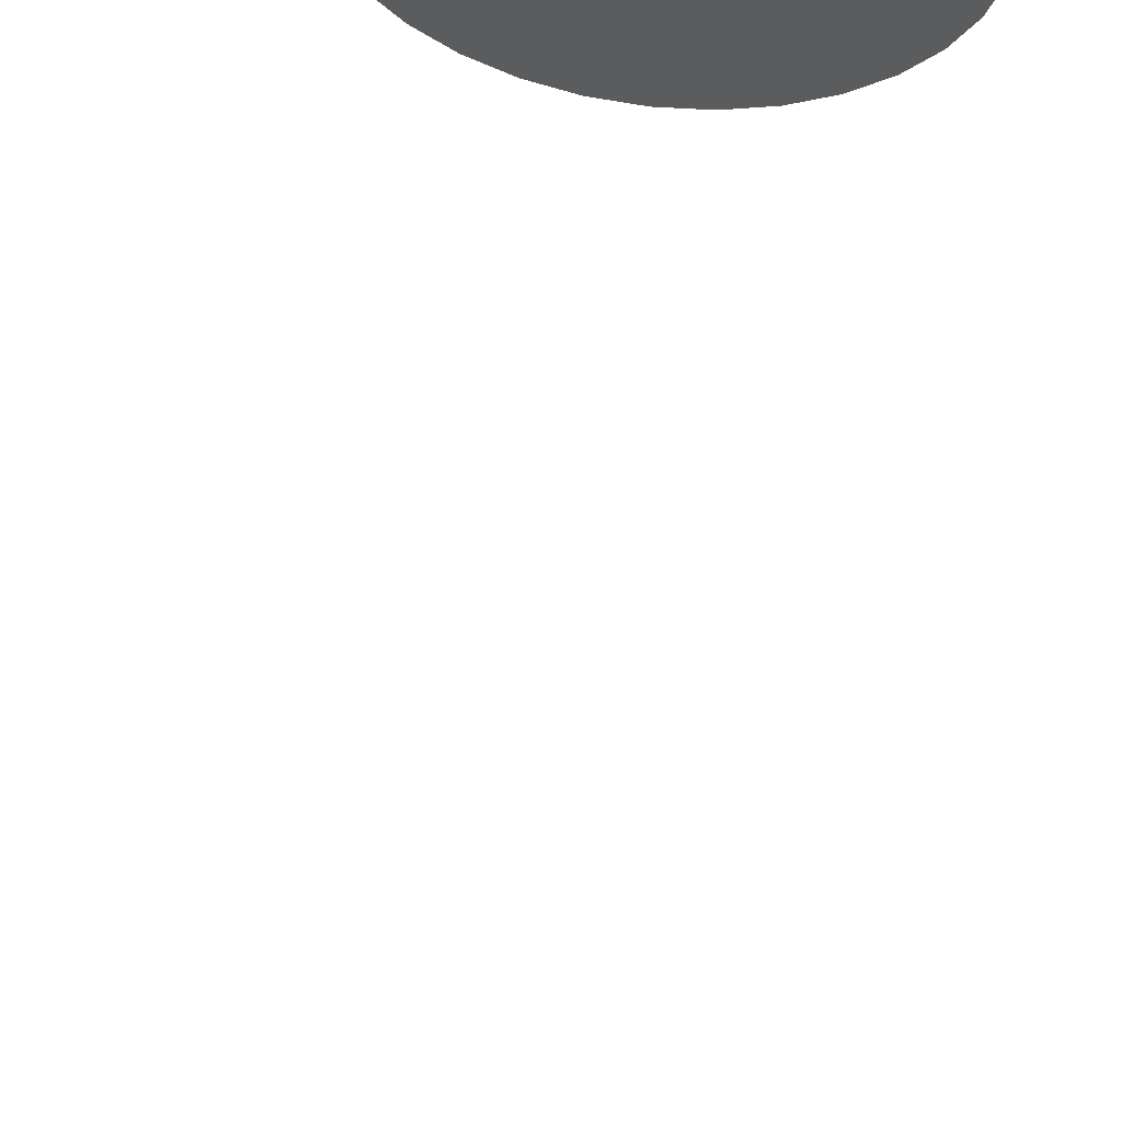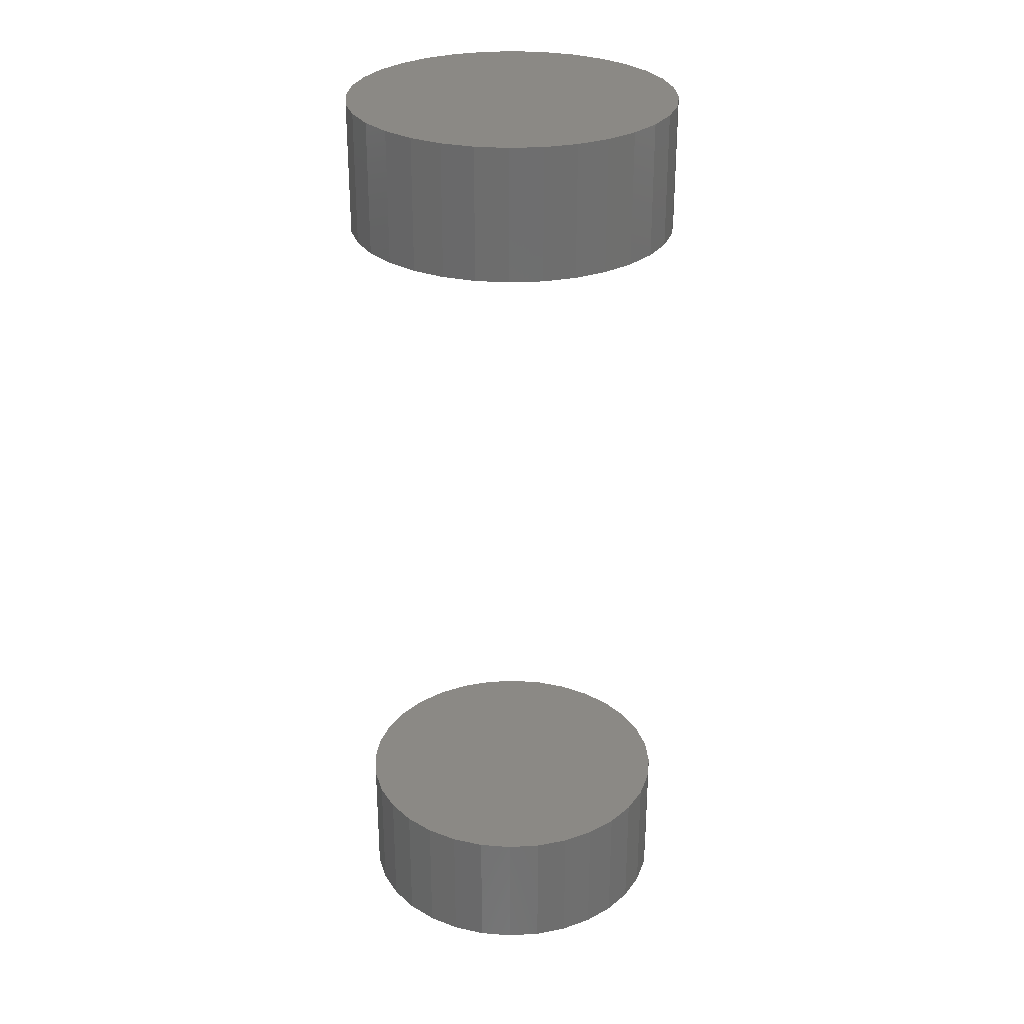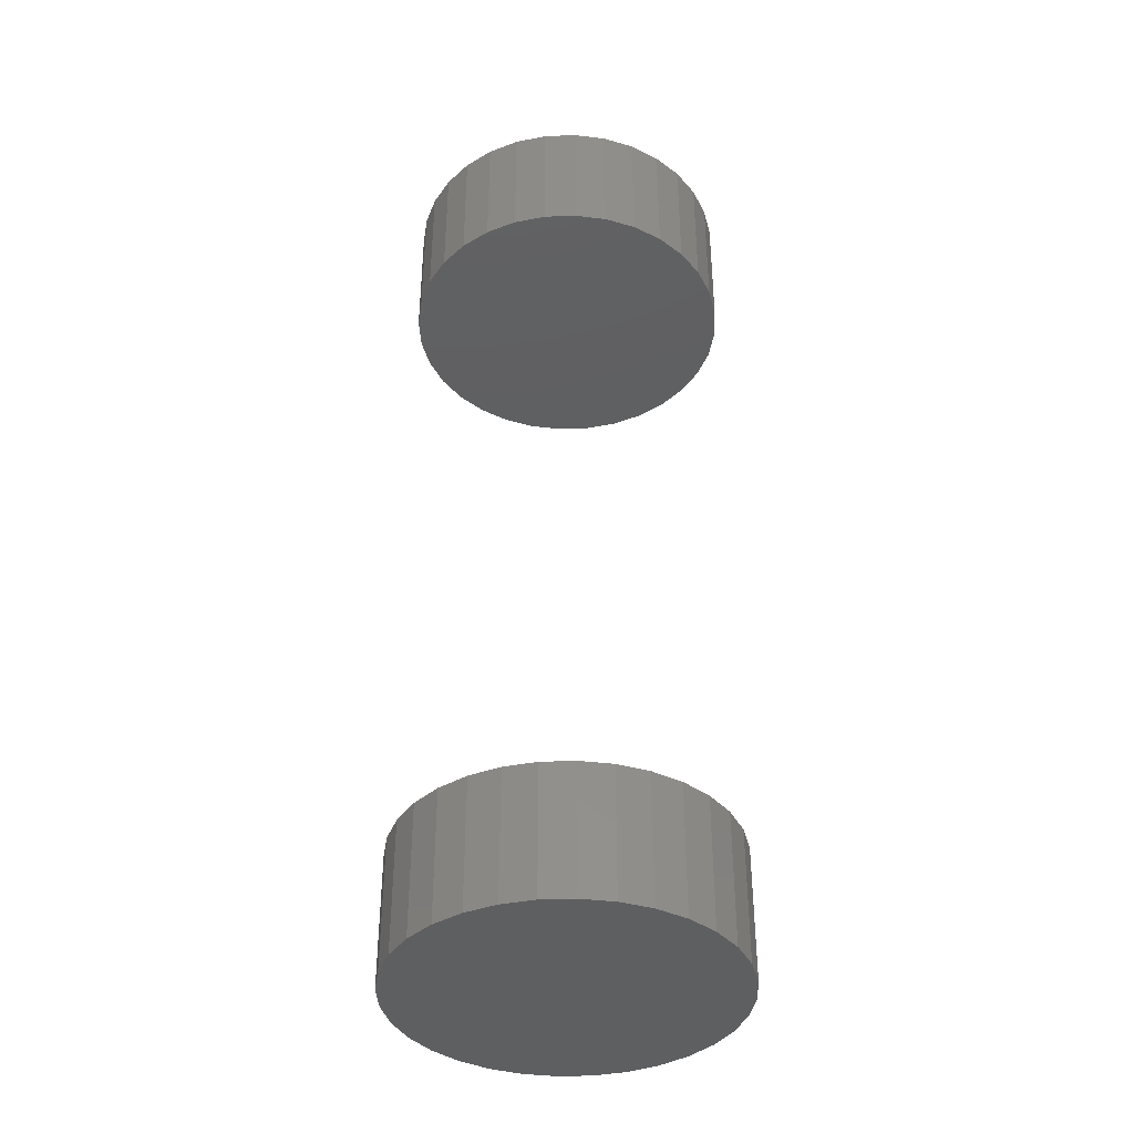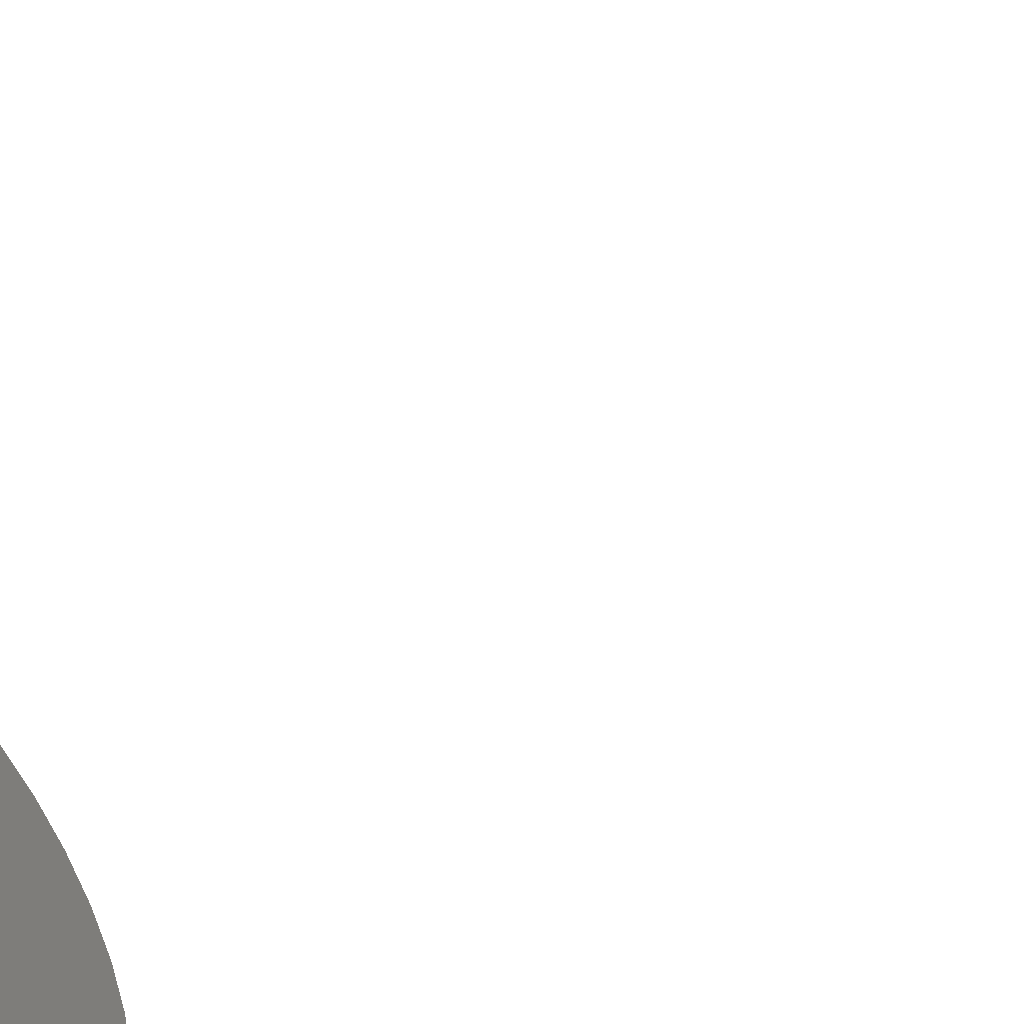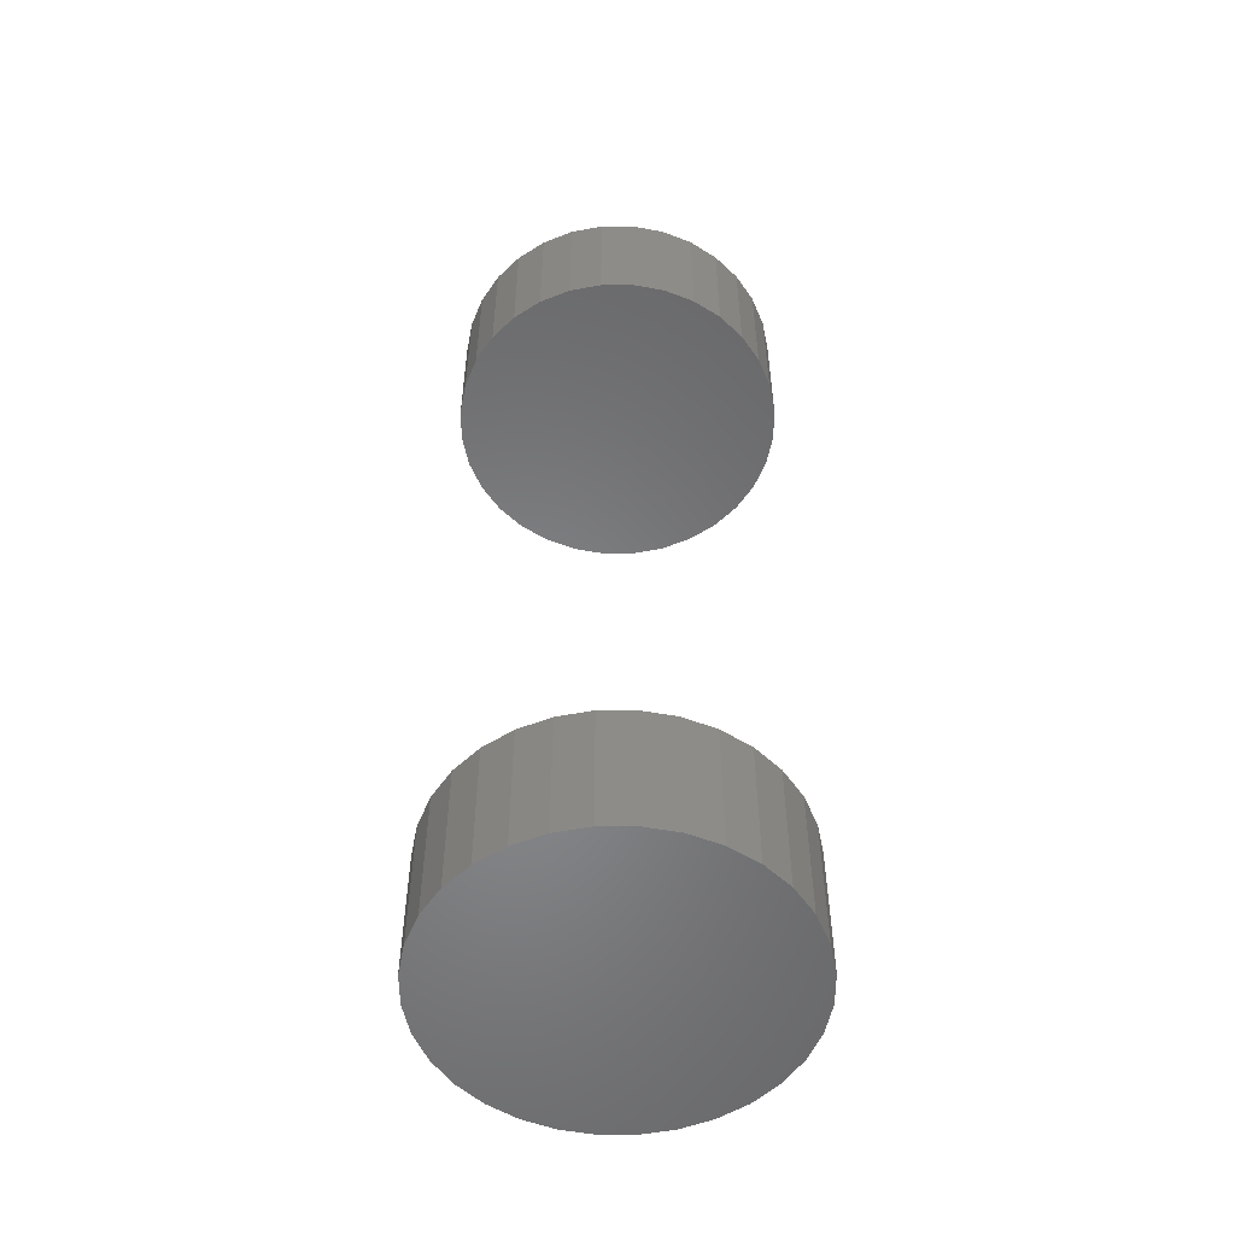
<metadata>
{"format":"stl","ext":"stl","renderer":"f3d","projection":"perspective","resolution":1024,"background":"white","views":[{"elev":61.4,"azim":-172.8,"up":"+Y"},{"elev":29.2,"azim":-32.8,"up":"+Z"},{"elev":-38.8,"azim":42.0,"up":"+Z"},{"elev":-62.1,"azim":124.5,"up":"+Y"},{"elev":-53.6,"azim":-129.2,"up":"+Z"}]}
</metadata>
<code>
# stl→obj: 128 verts, 248 faces
v -0.1447 0.001316 0.6797
v -0.1447 0.001316 0.7969
v -0.1418 0.03008 0.6797
v -0.1418 0.03008 0.7969
v -0.1334 0.05774 0.6797
v -0.1334 0.05774 0.7969
v -0.1198 0.08323 0.6797
v -0.1198 0.08323 0.7969
v -0.1015 0.1056 0.6797
v -0.1015 0.1056 0.7969
v -0.07912 0.1239 0.6797
v -0.07912 0.1239 0.7969
v -0.05363 0.1375 0.6797
v -0.05363 0.1375 0.7969
v -0.02597 0.1459 0.6797
v -0.02597 0.1459 0.7969
v 0.002796 0.1488 0.6797
v 0.002796 0.1488 0.7969
v 0.03156 0.1459 0.6797
v 0.03156 0.1459 0.7969
v 0.05922 0.1375 0.6797
v 0.05922 0.1375 0.7969
v 0.08472 0.1239 0.6797
v 0.08472 0.1239 0.7969
v 0.1071 0.1056 0.6797
v 0.1071 0.1056 0.7969
v 0.1254 0.08323 0.6797
v 0.1254 0.08323 0.7969
v 0.139 0.05774 0.6797
v 0.139 0.05774 0.7969
v 0.1474 0.03008 0.6797
v 0.1474 0.03008 0.7969
v 0.1502 0.001316 0.6797
v 0.1502 0.001316 0.7969
v -0.1447 0.001316 -0.04688
v -0.1447 0.001316 0.07031
v -0.1418 0.03008 -0.04688
v -0.1418 0.03008 0.07031
v -0.1334 0.05774 -0.04688
v -0.1334 0.05774 0.07031
v -0.1198 0.08323 -0.04688
v -0.1198 0.08323 0.07031
v -0.1015 0.1056 -0.04688
v -0.1015 0.1056 0.07031
v -0.07912 0.1239 -0.04688
v -0.07912 0.1239 0.07031
v -0.05363 0.1375 -0.04688
v -0.05363 0.1375 0.07031
v -0.02597 0.1459 -0.04688
v -0.02597 0.1459 0.07031
v 0.002796 0.1488 -0.04688
v 0.002796 0.1488 0.07031
v 0.03156 0.1459 -0.04688
v 0.03156 0.1459 0.07031
v 0.05922 0.1375 -0.04688
v 0.05922 0.1375 0.07031
v 0.08472 0.1239 -0.04688
v 0.08472 0.1239 0.07031
v 0.1071 0.1056 -0.04688
v 0.1071 0.1056 0.07031
v 0.1254 0.08323 -0.04688
v 0.1254 0.08323 0.07031
v 0.139 0.05774 -0.04688
v 0.139 0.05774 0.07031
v 0.1474 0.03008 -0.04688
v 0.1474 0.03008 0.07031
v 0.1502 0.001316 -0.04688
v 0.1502 0.001316 0.07031
v 0.1474 -0.02745 0.6797
v 0.1474 -0.02745 0.7969
v 0.139 -0.05511 0.6797
v 0.139 -0.05511 0.7969
v 0.1254 -0.0806 0.6797
v 0.1254 -0.0806 0.7969
v 0.1071 -0.1029 0.6797
v 0.1071 -0.1029 0.7969
v 0.08472 -0.1213 0.6797
v 0.08472 -0.1213 0.7969
v 0.05922 -0.1349 0.6797
v 0.05922 -0.1349 0.7969
v 0.03156 -0.1433 0.6797
v 0.03156 -0.1433 0.7969
v 0.002796 -0.1461 0.6797
v 0.002796 -0.1461 0.7969
v -0.02597 -0.1433 0.6797
v -0.02597 -0.1433 0.7969
v -0.05363 -0.1349 0.6797
v -0.05363 -0.1349 0.7969
v -0.07912 -0.1213 0.6797
v -0.07912 -0.1213 0.7969
v -0.1015 -0.1029 0.6797
v -0.1015 -0.1029 0.7969
v -0.1198 -0.0806 0.6797
v -0.1198 -0.0806 0.7969
v -0.1334 -0.05511 0.6797
v -0.1334 -0.05511 0.7969
v -0.1418 -0.02745 0.6797
v -0.1418 -0.02745 0.7969
v 0.1474 -0.02745 -0.04688
v 0.1474 -0.02745 0.07031
v 0.139 -0.05511 -0.04688
v 0.139 -0.05511 0.07031
v 0.1254 -0.0806 -0.04688
v 0.1254 -0.0806 0.07031
v 0.1071 -0.1029 -0.04688
v 0.1071 -0.1029 0.07031
v 0.08472 -0.1213 -0.04688
v 0.08472 -0.1213 0.07031
v 0.05922 -0.1349 -0.04688
v 0.05922 -0.1349 0.07031
v 0.03156 -0.1433 -0.04688
v 0.03156 -0.1433 0.07031
v 0.002796 -0.1461 -0.04688
v 0.002796 -0.1461 0.07031
v -0.02597 -0.1433 -0.04688
v -0.02597 -0.1433 0.07031
v -0.05363 -0.1349 -0.04688
v -0.05363 -0.1349 0.07031
v -0.07912 -0.1213 -0.04688
v -0.07912 -0.1213 0.07031
v -0.1015 -0.1029 -0.04688
v -0.1015 -0.1029 0.07031
v -0.1198 -0.0806 -0.04688
v -0.1198 -0.0806 0.07031
v -0.1334 -0.05511 -0.04688
v -0.1334 -0.05511 0.07031
v -0.1418 -0.02745 -0.04688
v -0.1418 -0.02745 0.07031
f 1 2 3
f 3 2 4
f 3 4 5
f 5 4 6
f 5 6 7
f 7 6 8
f 7 8 9
f 9 8 10
f 9 10 11
f 11 10 12
f 11 12 13
f 13 12 14
f 13 14 15
f 15 14 16
f 15 16 17
f 17 16 18
f 17 18 19
f 19 18 20
f 19 20 21
f 21 20 22
f 21 22 23
f 23 22 24
f 23 24 25
f 25 24 26
f 25 26 27
f 27 26 28
f 27 28 29
f 29 28 30
f 29 30 31
f 31 30 32
f 31 32 33
f 33 32 34
f 35 36 37
f 37 36 38
f 37 38 39
f 39 38 40
f 39 40 41
f 41 40 42
f 41 42 43
f 43 42 44
f 43 44 45
f 45 44 46
f 45 46 47
f 47 46 48
f 47 48 49
f 49 48 50
f 49 50 51
f 51 50 52
f 51 52 53
f 53 52 54
f 53 54 55
f 55 54 56
f 55 56 57
f 57 56 58
f 57 58 59
f 59 58 60
f 59 60 61
f 61 60 62
f 61 62 63
f 63 62 64
f 63 64 65
f 65 64 66
f 65 66 67
f 67 66 68
f 33 34 69
f 69 34 70
f 69 70 71
f 71 70 72
f 71 72 73
f 73 72 74
f 73 74 75
f 75 74 76
f 75 76 77
f 77 76 78
f 77 78 79
f 79 78 80
f 79 80 81
f 81 80 82
f 81 82 83
f 83 82 84
f 83 84 85
f 85 84 86
f 85 86 87
f 87 86 88
f 87 88 89
f 89 88 90
f 89 90 91
f 91 90 92
f 91 92 93
f 93 92 94
f 93 94 95
f 95 94 96
f 95 96 97
f 97 96 98
f 97 98 1
f 1 98 2
f 67 68 99
f 99 68 100
f 99 100 101
f 101 100 102
f 101 102 103
f 103 102 104
f 103 104 105
f 105 104 106
f 105 106 107
f 107 106 108
f 107 108 109
f 109 108 110
f 109 110 111
f 111 110 112
f 111 112 113
f 113 112 114
f 113 114 115
f 115 114 116
f 115 116 117
f 117 116 118
f 117 118 119
f 119 118 120
f 119 120 121
f 121 120 122
f 121 122 123
f 123 122 124
f 123 124 125
f 125 124 126
f 125 126 127
f 127 126 128
f 127 128 35
f 35 128 36
f 50 54 52
f 54 50 48
f 54 48 56
f 110 116 112
f 112 116 114
f 56 48 58
f 58 48 46
f 58 46 60
f 60 46 44
f 60 44 62
f 62 44 42
f 62 42 64
f 64 42 40
f 64 40 66
f 66 40 38
f 66 38 68
f 68 38 36
f 68 36 100
f 100 36 128
f 100 128 102
f 102 128 126
f 102 126 104
f 104 126 124
f 104 124 106
f 106 124 122
f 106 122 108
f 108 122 120
f 108 120 110
f 110 120 118
f 110 118 116
f 17 19 15
f 13 15 19
f 21 13 19
f 81 85 79
f 83 85 81
f 85 87 79
f 79 87 89
f 79 89 77
f 77 89 91
f 77 91 75
f 75 91 93
f 75 93 73
f 73 93 95
f 73 95 71
f 71 95 97
f 71 97 69
f 69 97 1
f 69 1 33
f 33 1 3
f 33 3 31
f 31 3 5
f 31 5 29
f 29 5 7
f 29 7 27
f 27 7 9
f 27 9 25
f 25 9 11
f 25 11 23
f 23 11 13
f 23 13 21
f 51 53 49
f 47 49 53
f 55 47 53
f 111 115 109
f 113 115 111
f 115 117 109
f 109 117 119
f 109 119 107
f 107 119 121
f 107 121 105
f 105 121 123
f 105 123 103
f 103 123 125
f 103 125 101
f 101 125 127
f 101 127 99
f 99 127 35
f 99 35 67
f 67 35 37
f 67 37 65
f 65 37 39
f 65 39 63
f 63 39 41
f 63 41 61
f 61 41 43
f 61 43 59
f 59 43 45
f 59 45 57
f 57 45 47
f 57 47 55
f 16 20 18
f 20 16 14
f 20 14 22
f 80 86 82
f 82 86 84
f 22 14 24
f 24 14 12
f 24 12 26
f 26 12 10
f 26 10 28
f 28 10 8
f 28 8 30
f 30 8 6
f 30 6 32
f 32 6 4
f 32 4 34
f 34 4 2
f 34 2 70
f 70 2 98
f 70 98 72
f 72 98 96
f 72 96 74
f 74 96 94
f 74 94 76
f 76 94 92
f 76 92 78
f 78 92 90
f 78 90 80
f 80 90 88
f 80 88 86

</code>
